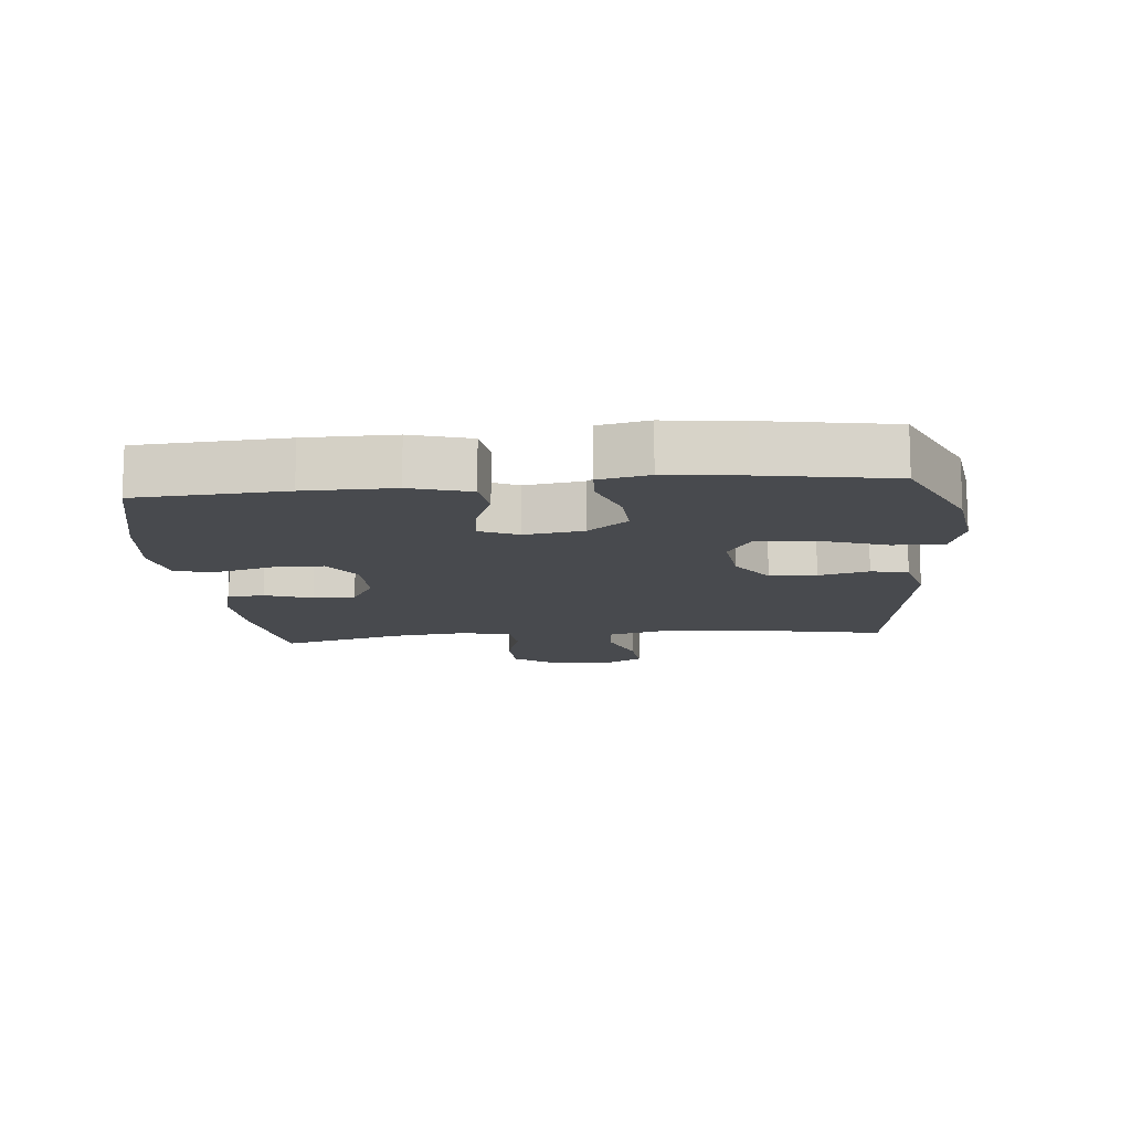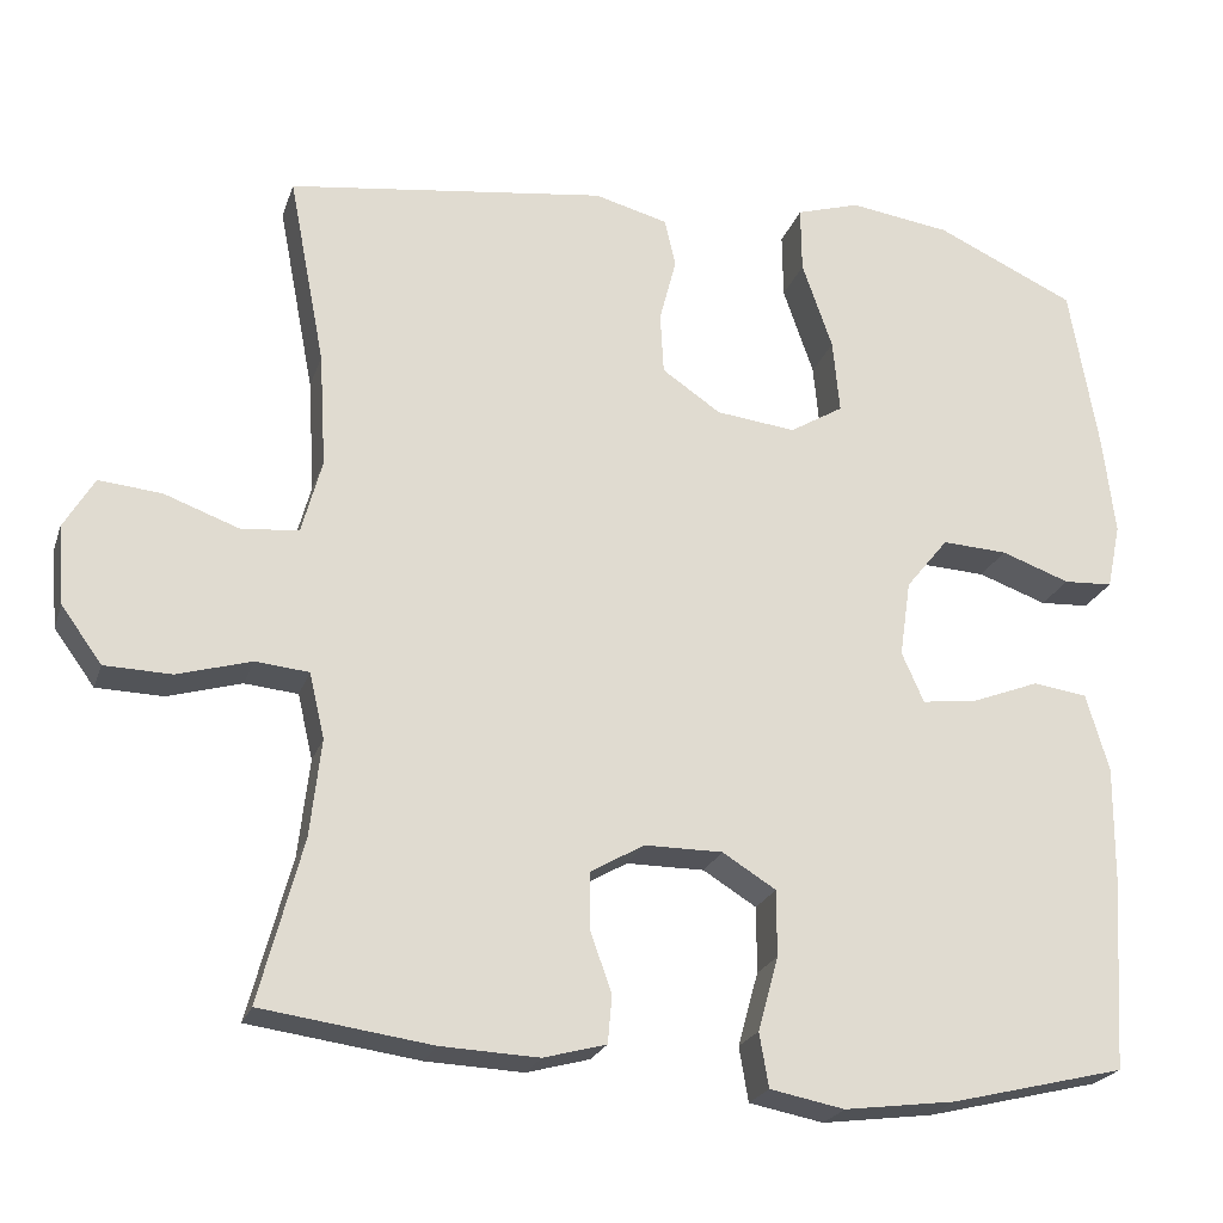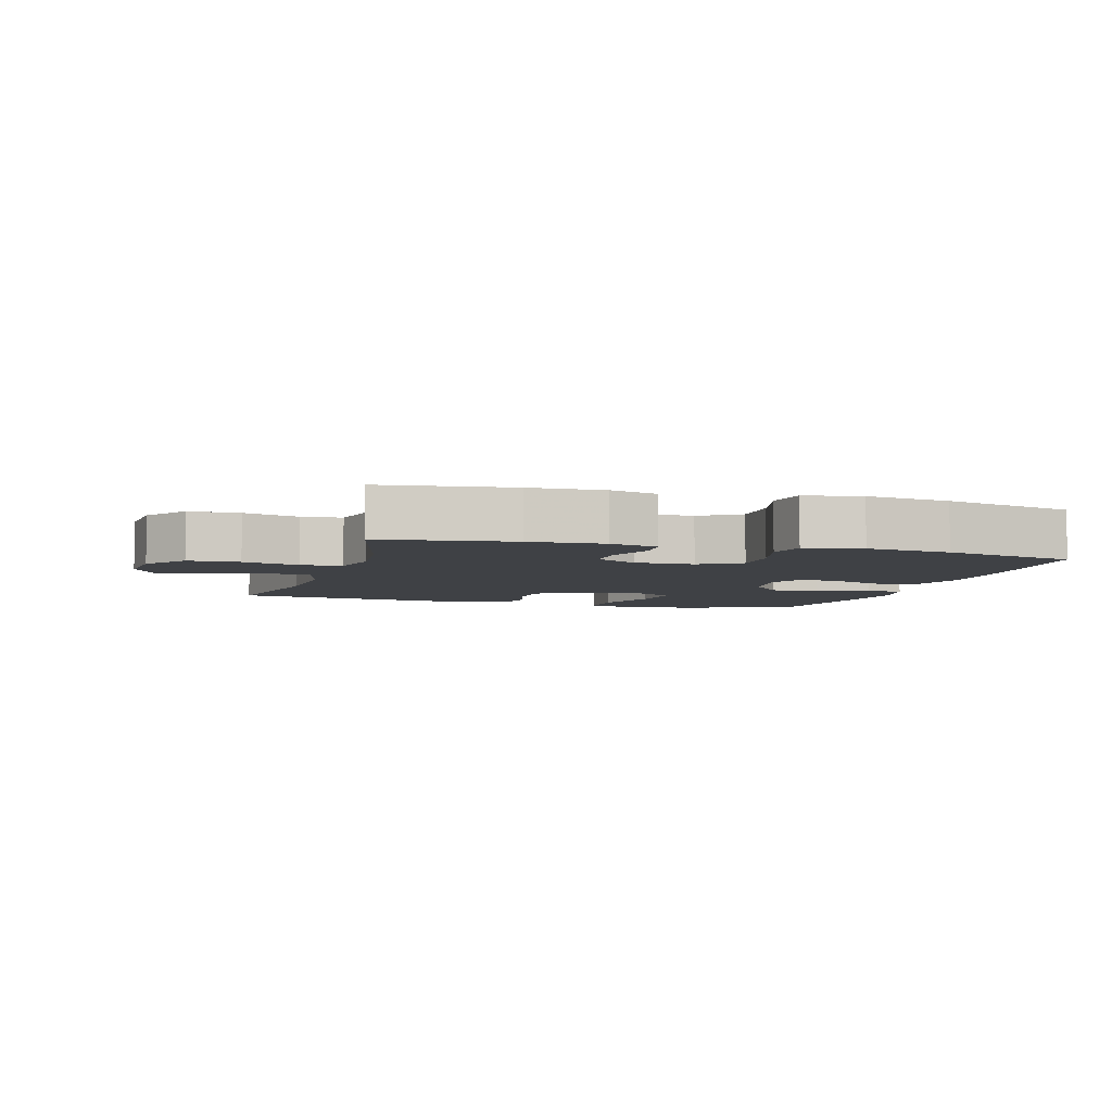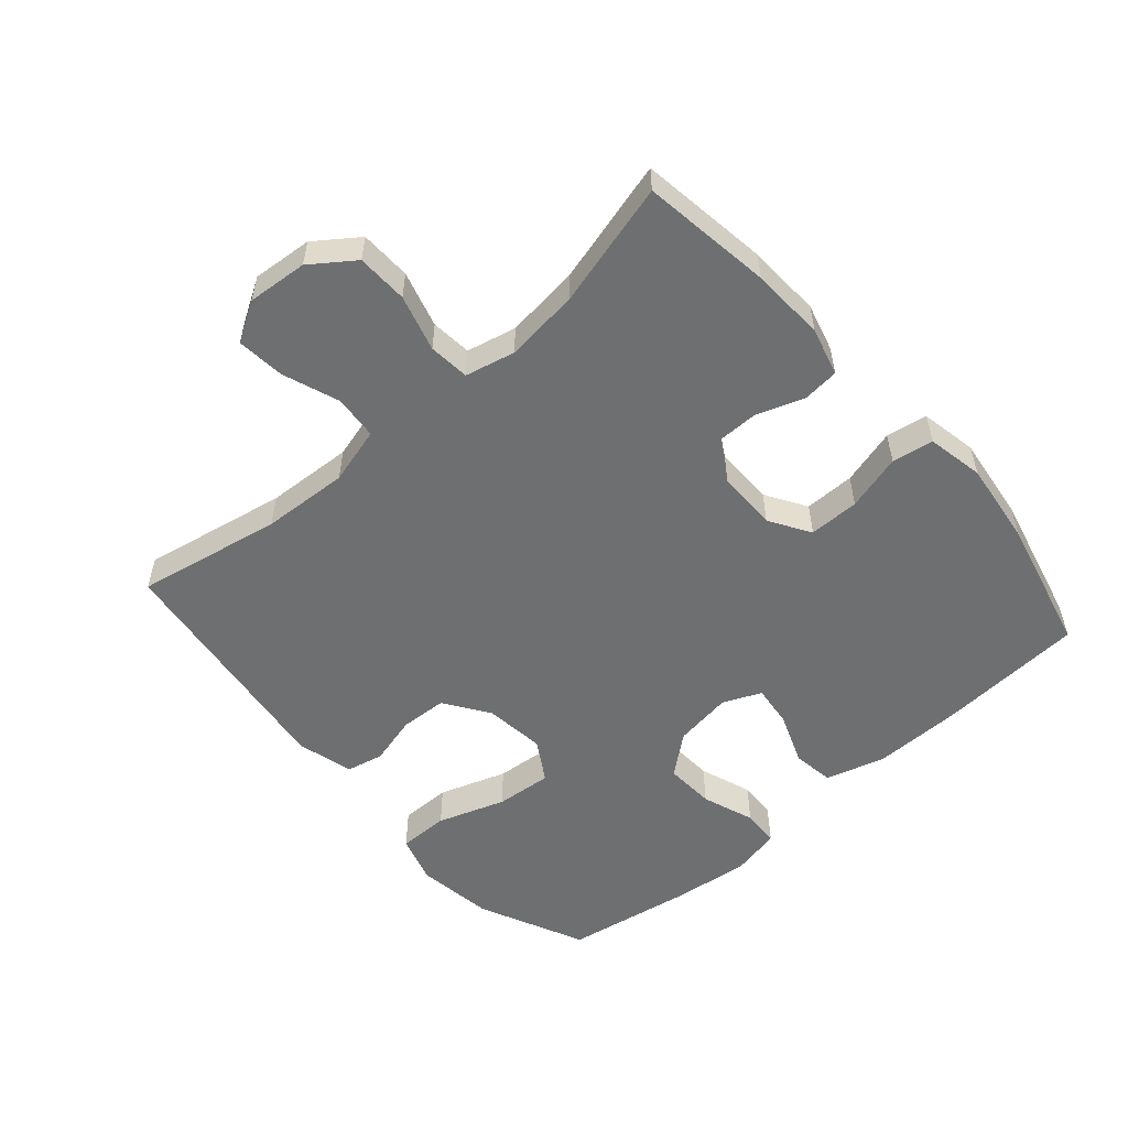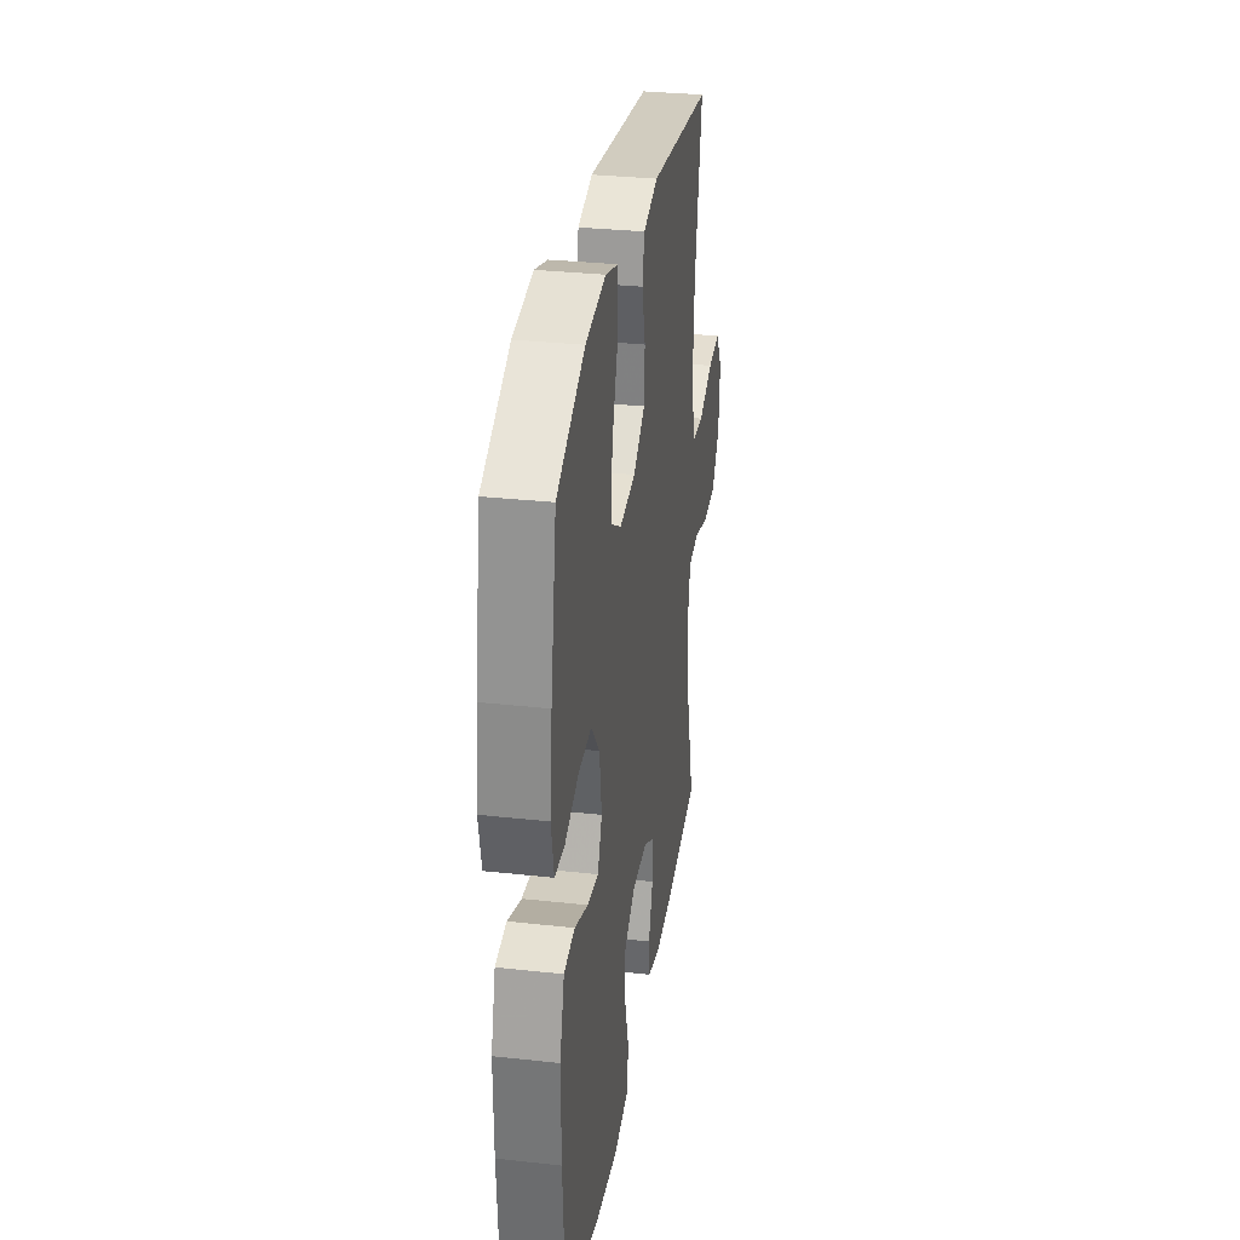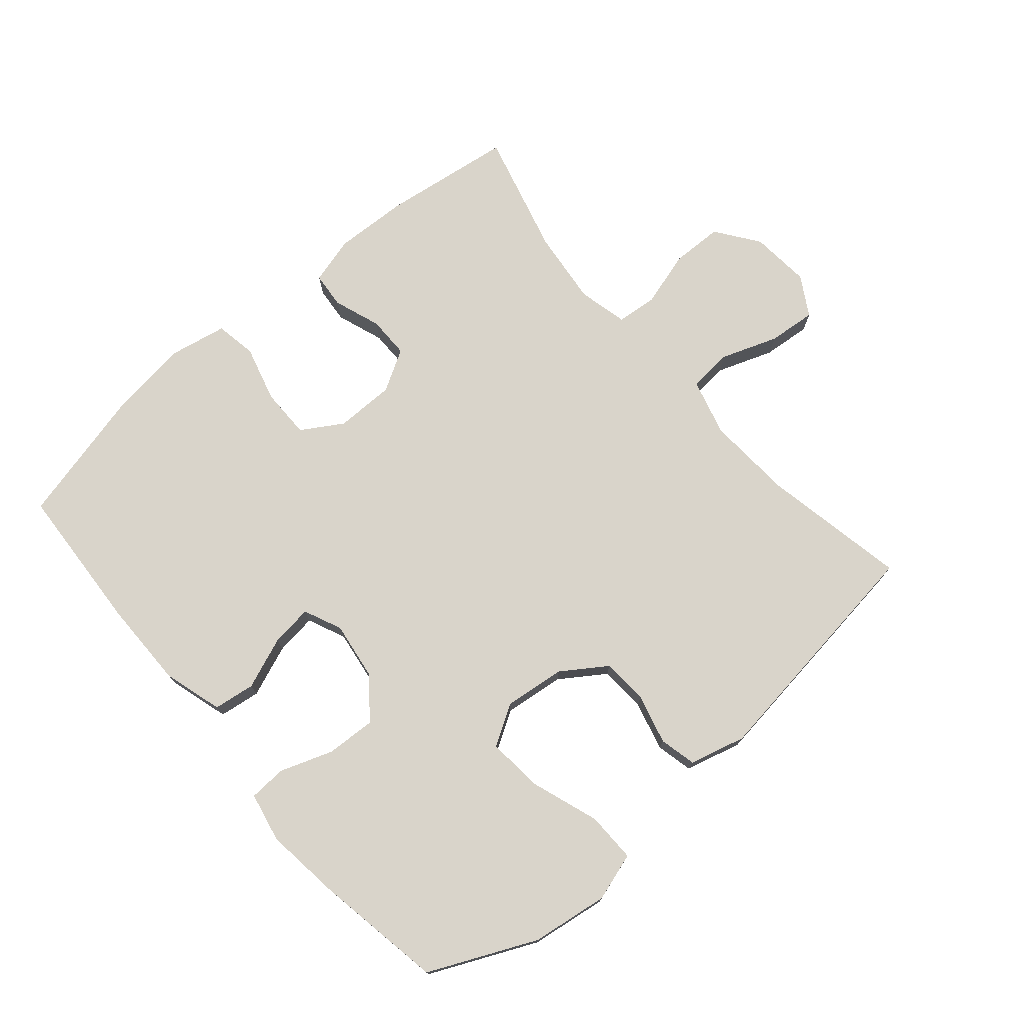
<metadata>
{"format":"obj","ext":"obj","renderer":"f3d","projection":"perspective","resolution":1024,"background":"white","views":[{"elev":-12.8,"azim":-84.5,"up":"+Y"},{"elev":-22.7,"azim":163.8,"up":"+Z"},{"elev":-5.3,"azim":163.6,"up":"+Y"},{"elev":-54.5,"azim":131.3,"up":"+Y"},{"elev":31.5,"azim":-81.1,"up":"+Z"},{"elev":74.8,"azim":-40.7,"up":"+Y"}]}
</metadata>
<code>
v 0.5 0.07 -0.5
v 0.299 0.07 -0.528
v 0.184 0.07 -0.533
v 0.11 0.07 -0.513
v 0.105 0.07 -0.457
v 0.131 0.07 -0.384
v 0.131 0.07 -0.319
v 0.067 0.07 -0.282
v -0.025 0.07 -0.282
v -0.088 0.07 -0.321
v -0.088 0.07 -0.399
v -0.064 0.07 -0.486
v -0.075 0.07 -0.55
v -0.163 0.07 -0.567
v -0.294 0.07 -0.55
v -0.5 0.07 -0.5
v -0.514 0.07 -0.272
v -0.515 0.07 -0.135
v -0.488 0.07 -0.043
v -0.424 0.07 -0.034
v -0.344 0.07 -0.065
v -0.279 0.07 -0.073
v -0.253 0.07 -0.014
v -0.266 0.07 0.076
v -0.316 0.07 0.138
v -0.393 0.07 0.134
v -0.474 0.07 0.105
v -0.532 0.07 0.108
v -0.548 0.07 0.185
v -0.534 0.07 0.302
v -0.5 0.07 0.5
v -0.335 0.07 0.576
v -0.216 0.07 0.593
v -0.141 0.07 0.57
v -0.142 0.07 0.492
v -0.178 0.07 0.388
v -0.186 0.07 0.301
v -0.123 0.07 0.263
v -0.029 0.07 0.274
v 0.04 0.07 0.321
v 0.044 0.07 0.393
v 0.024 0.07 0.47
v 0.037 0.07 0.527
v 0.124 0.07 0.55
v 0.5 0.07 0.5
v 0.457 0.07 0.276
v 0.449 0.07 0.142
v 0.473 0.07 0.054
v 0.541 0.07 0.048
v 0.629 0.07 0.08
v 0.703 0.07 0.087
v 0.739 0.07 0.026
v 0.731 0.07 -0.067
v 0.683 0.07 -0.133
v 0.604 0.07 -0.135
v 0.517 0.07 -0.11
v 0.454 0.07 -0.116
v 0.436 0.07 -0.193
v 0.449 0.07 -0.308
v 0.5 0 -0.5
v 0.299 0 -0.528
v 0.184 0 -0.533
v 0.11 0 -0.513
v 0.105 0 -0.457
v 0.131 0 -0.384
v 0.131 0 -0.319
v 0.067 0 -0.282
v -0.025 0 -0.282
v -0.088 0 -0.321
v -0.088 0 -0.399
v -0.064 0 -0.486
v -0.075 0 -0.55
v -0.163 0 -0.567
v -0.294 0 -0.55
v -0.5 0 -0.5
v -0.514 0 -0.272
v -0.515 0 -0.135
v -0.488 0 -0.043
v -0.424 0 -0.034
v -0.344 0 -0.065
v -0.279 0 -0.073
v -0.253 0 -0.014
v -0.266 0 0.076
v -0.316 0 0.138
v -0.393 0 0.134
v -0.474 0 0.105
v -0.532 0 0.108
v -0.548 0 0.185
v -0.534 0 0.302
v -0.5 0 0.5
v -0.335 0 0.576
v -0.216 0 0.593
v -0.141 0 0.57
v -0.142 0 0.492
v -0.178 0 0.388
v -0.186 0 0.301
v -0.123 0 0.263
v -0.029 0 0.274
v 0.04 0 0.321
v 0.044 0 0.393
v 0.024 0 0.47
v 0.037 0 0.527
v 0.124 0 0.55
v 0.5 0 0.5
v 0.457 0 0.276
v 0.449 0 0.142
v 0.473 0 0.054
v 0.541 0 0.048
v 0.629 0 0.08
v 0.703 0 0.087
v 0.739 0 0.026
v 0.731 0 -0.067
v 0.683 0 -0.133
v 0.604 0 -0.135
v 0.517 0 -0.11
v 0.454 0 -0.116
v 0.436 0 -0.193
v 0.449 0 -0.308
f 54 55 56
f 53 54 56
f 52 53 56
f 51 52 56
f 50 51 56
f 49 50 56
f 48 49 56 57
f 47 48 57 58
f 44 45 46
f 43 44 46
f 42 43 46
f 41 42 46
f 40 41 46 47
f 39 40 47 58
f 34 35 36
f 33 34 36
f 32 33 36
f 31 32 36
f 30 31 36
f 29 30 36
f 28 29 36
f 27 28 36
f 26 27 36
f 25 26 36 37
f 24 25 37 38
f 19 20 21
f 18 19 21
f 17 18 21
f 16 17 21
f 15 16 21
f 14 15 21
f 13 14 21
f 12 13 21
f 11 12 21
f 10 11 21 22
f 9 10 22 23
f 4 5 6
f 3 4 6
f 2 3 6
f 1 2 6
f 59 1 6
f 59 6 7
f 58 59 7 8
f 38 39 58
f 24 38 58
f 23 24 58
f 9 23 58
f 8 9 58
f 115 114 113
f 115 113 112
f 115 112 111
f 115 111 110
f 115 110 109
f 115 109 108
f 116 115 108 107
f 117 116 107 106
f 105 104 103
f 105 103 102
f 105 102 101
f 105 101 100
f 106 105 100 99
f 117 106 99 98
f 95 94 93
f 95 93 92
f 95 92 91
f 95 91 90
f 95 90 89
f 95 89 88
f 95 88 87
f 95 87 86
f 95 86 85
f 96 95 85 84
f 97 96 84 83
f 80 79 78
f 80 78 77
f 80 77 76
f 80 76 75
f 80 75 74
f 80 74 73
f 80 73 72
f 80 72 71
f 80 71 70
f 81 80 70 69
f 82 81 69 68
f 65 64 63
f 65 63 62
f 65 62 61
f 65 61 60
f 65 60 118
f 66 65 118
f 67 66 118 117
f 117 98 97
f 117 97 83
f 117 83 82
f 117 82 68
f 117 68 67
f 1 60 61 2
f 2 61 62 3
f 3 62 63 4
f 4 63 64 5
f 5 64 65 6
f 6 65 66 7
f 7 66 67 8
f 8 67 68 9
f 9 68 69 10
f 10 69 70 11
f 11 70 71 12
f 12 71 72 13
f 13 72 73 14
f 14 73 74 15
f 15 74 75 16
f 16 75 76 17
f 17 76 77 18
f 18 77 78 19
f 19 78 79 20
f 20 79 80 21
f 21 80 81 22
f 22 81 82 23
f 23 82 83 24
f 24 83 84 25
f 25 84 85 26
f 26 85 86 27
f 27 86 87 28
f 28 87 88 29
f 29 88 89 30
f 30 89 90 31
f 31 90 91 32
f 32 91 92 33
f 33 92 93 34
f 34 93 94 35
f 35 94 95 36
f 36 95 96 37
f 37 96 97 38
f 38 97 98 39
f 39 98 99 40
f 40 99 100 41
f 41 100 101 42
f 42 101 102 43
f 43 102 103 44
f 44 103 104 45
f 45 104 105 46
f 46 105 106 47
f 47 106 107 48
f 48 107 108 49
f 49 108 109 50
f 50 109 110 51
f 51 110 111 52
f 52 111 112 53
f 53 112 113 54
f 54 113 114 55
f 55 114 115 56
f 56 115 116 57
f 57 116 117 58
f 58 117 118 59
f 59 118 60 1

</code>
